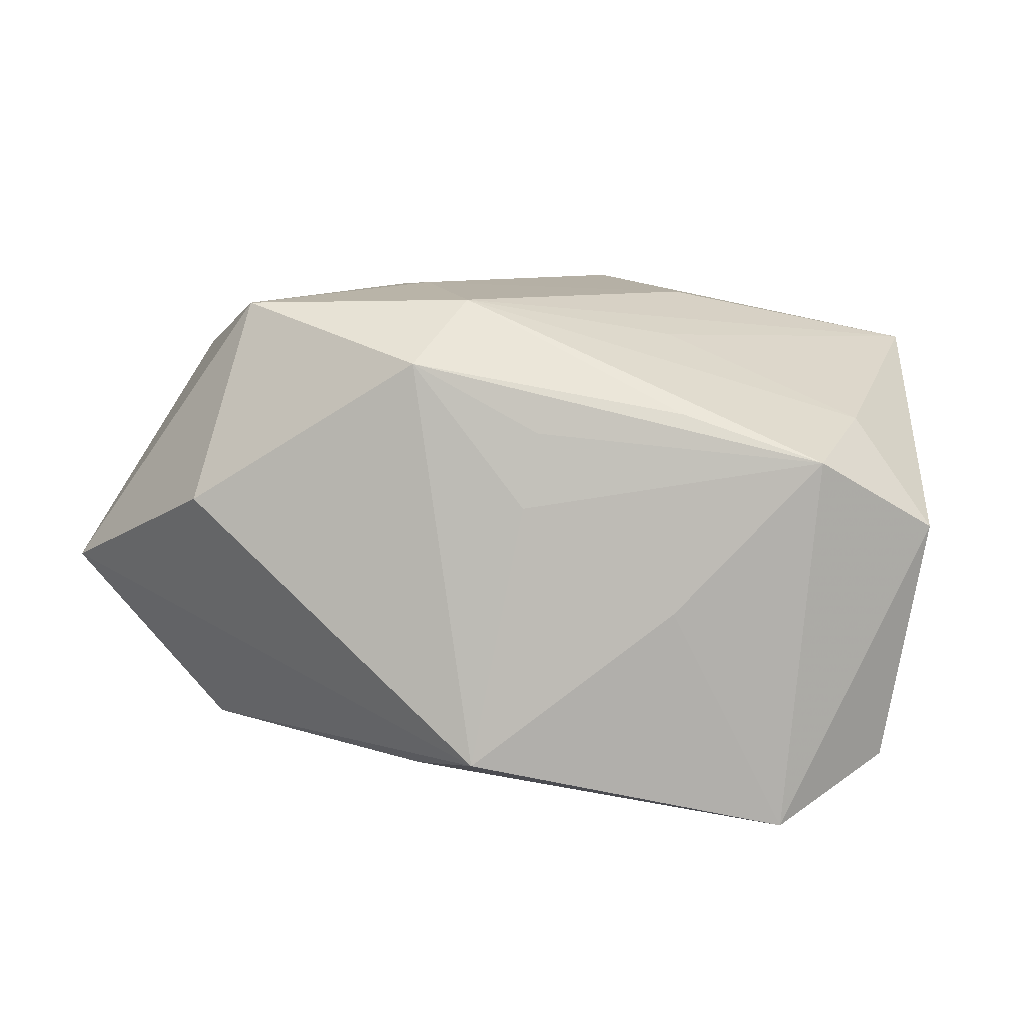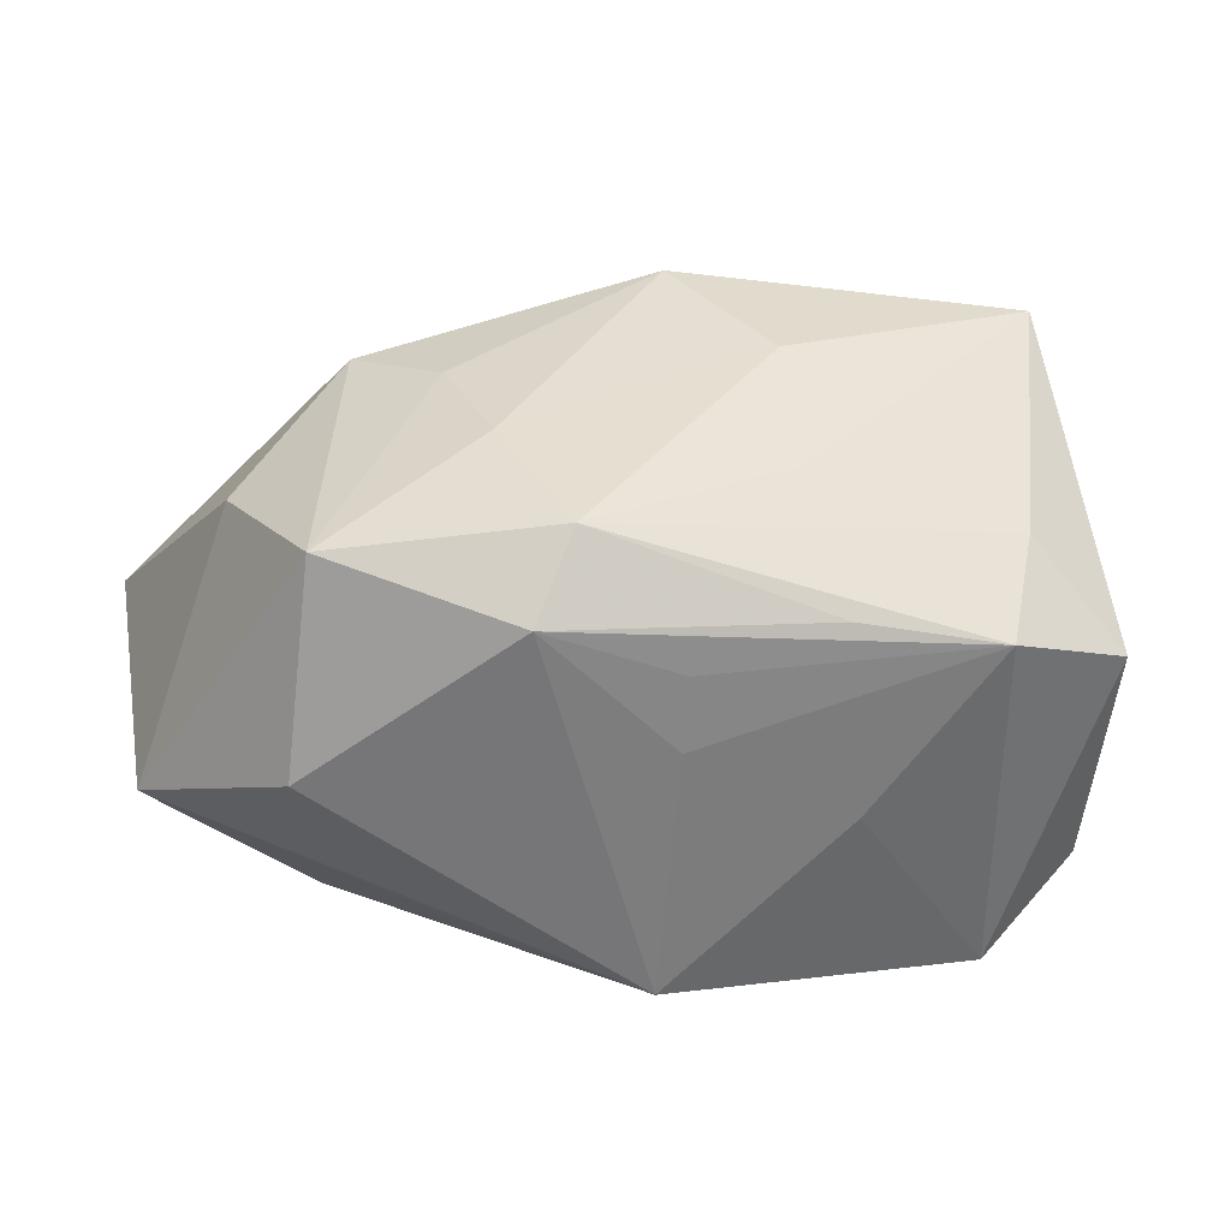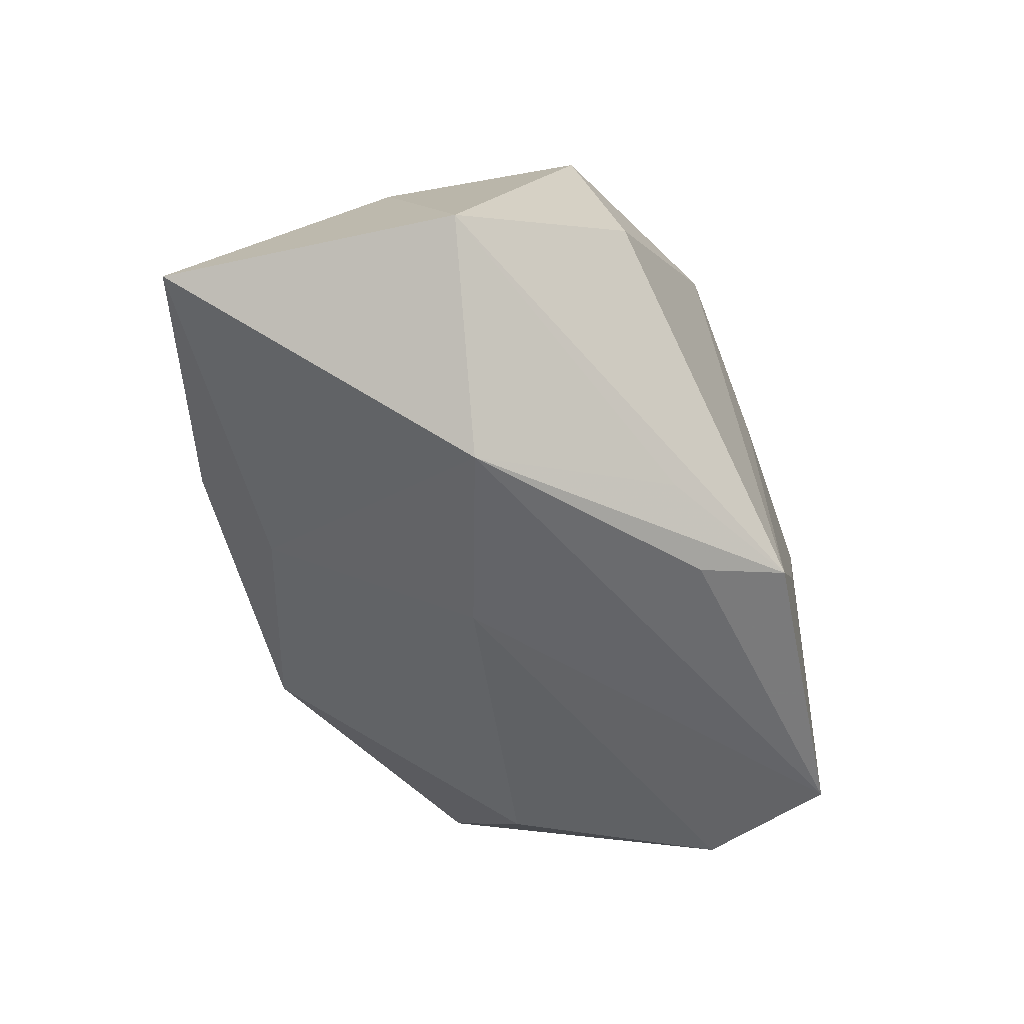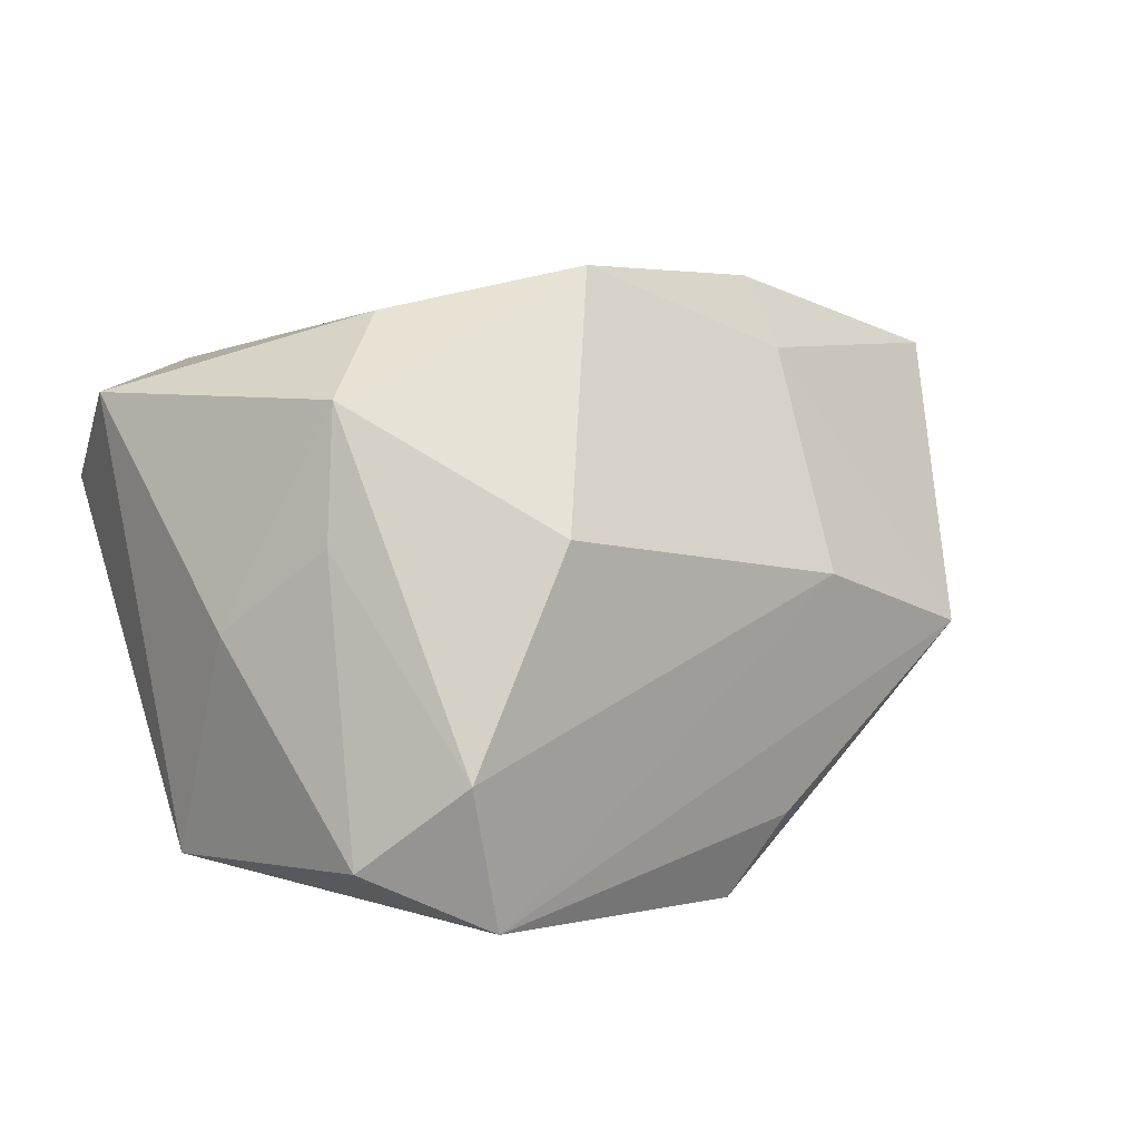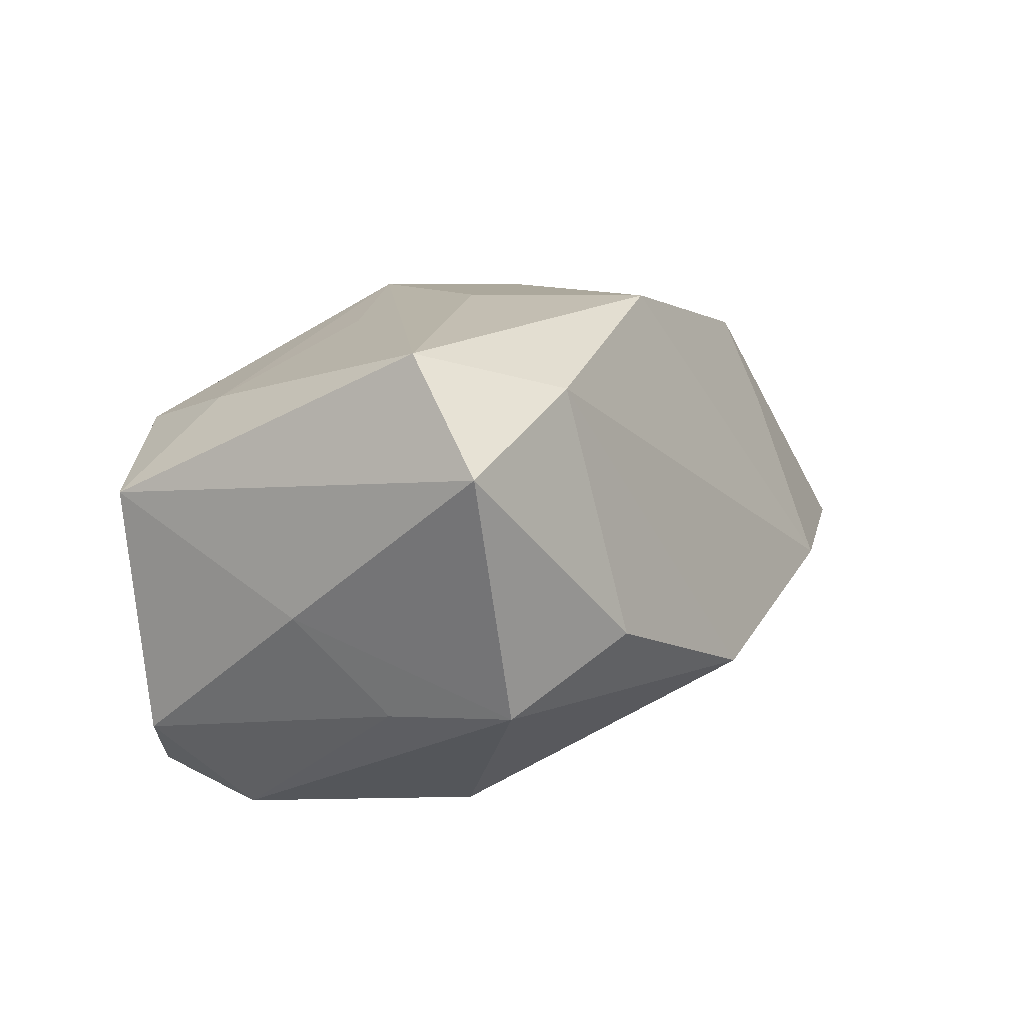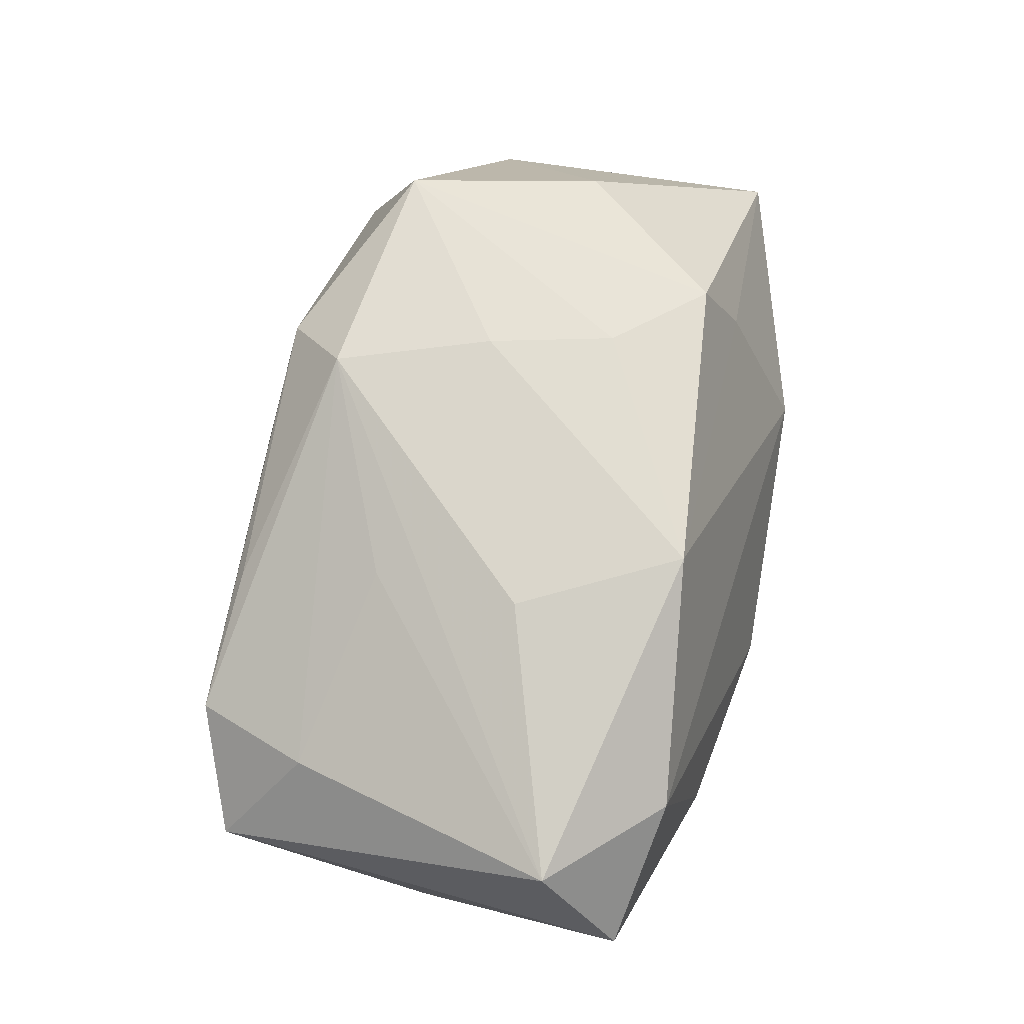
<metadata>
{"format":"obj","ext":"obj","renderer":"f3d","projection":"perspective","resolution":1024,"background":"white","views":[{"elev":-79.4,"azim":-5.7,"up":"+Y"},{"elev":36.6,"azim":-10.7,"up":"+Z"},{"elev":-46.7,"azim":-73.3,"up":"+Z"},{"elev":6.1,"azim":138.4,"up":"+Y"},{"elev":10.8,"azim":115.8,"up":"+Z"},{"elev":76.0,"azim":99.7,"up":"+Z"}]}
</metadata>
<code>
v -0.01366 -0.02258 0.01748
v 0.03246 0.01806 -0.0111
v 0.03449 -0.01919 -0.01603
v -0.009311 -0.0172 0.02336
v 0.02886 -0.0143 0.01551
v 0.04015 0.01833 0.0117
v -0.02348 0.01719 0.01934
v -0.01627 0.008737 0.02221
v 0.03587 -0.02115 0.006913
v -0.001628 -0.02393 0.01239
v 0.02454 -0.02477 0.01239
v -0.002311 -0.02491 0.005469
v -0.01673 0.02185 -0.01297
v 0.02731 0.02097 0.01808
v -0.02414 0.02099 0.01084
v 0.01048 -0.009753 0.02132
v 0.004883 0.01875 0.02448
v 0.01248 -0.02589 -0.002826
v 0.01868 0.006941 -0.02407
v -0.009755 -0.01968 -0.02118
v -0.03555 0.004259 0.01452
v 0.03797 -0.001065 -0.002703
v -0.01253 0.001982 -0.02407
v 0.005116 0.02911 -0.0109
v 0.01185 0.003822 0.02453
v 0.02317 0.0252 -0.004527
v -0.004699 -0.02695 -0.01882
v -0.0299 -0.01348 0.0207
v -0.02056 0.02863 -0.004851
v 0.0364 0.01056 0.02159
v -0.01717 -0.01926 -0.01692
v -0.01355 -0.002899 0.02349
v -0.04574 -0.006466 -0.006911
v -0.04574 0.02208 -0.005095
v -0.03318 -0.01931 0.002293
v 0.02494 -0.02443 -0.02251
v -0.03076 -0.003849 -0.02261
v 0.0289 -0.01171 -0.02407
v 0.03375 0.006376 -0.01195
v 0.01151 -0.02328 0.01539
f 27 37 20
f 27 20 36
f 9 11 36
f 36 37 23
f 36 20 37
f 23 37 13
f 13 37 34
f 19 24 2
f 23 13 19
f 19 13 24
f 21 7 34
f 28 7 21
f 29 13 34
f 24 13 29
f 31 37 27
f 33 35 28
f 33 21 34
f 28 21 33
f 34 37 33
f 37 31 33
f 27 35 33
f 33 31 27
f 6 30 9
f 25 30 17
f 17 32 25
f 9 30 5
f 5 11 9
f 30 16 5
f 28 35 1
f 1 35 27
f 27 36 18
f 18 36 11
f 9 36 3
f 8 7 28
f 28 32 8
f 8 17 7
f 32 17 8
f 34 7 15
f 15 29 34
f 7 17 15
f 15 17 29
f 2 24 26
f 26 6 2
f 28 1 4
f 4 32 28
f 25 32 4
f 11 5 4
f 4 5 16
f 4 30 25
f 4 16 30
f 12 1 27
f 27 18 12
f 12 18 11
f 22 6 9
f 9 3 22
f 3 39 22
f 2 6 22
f 22 39 2
f 38 19 2
f 2 39 38
f 38 39 3
f 38 3 36
f 38 36 23
f 23 19 38
f 6 26 14
f 30 6 14
f 14 17 30
f 14 26 24
f 24 29 14
f 29 17 14
f 40 1 11
f 11 4 40
f 40 4 1
f 11 1 10
f 10 12 11
f 1 12 10

</code>
